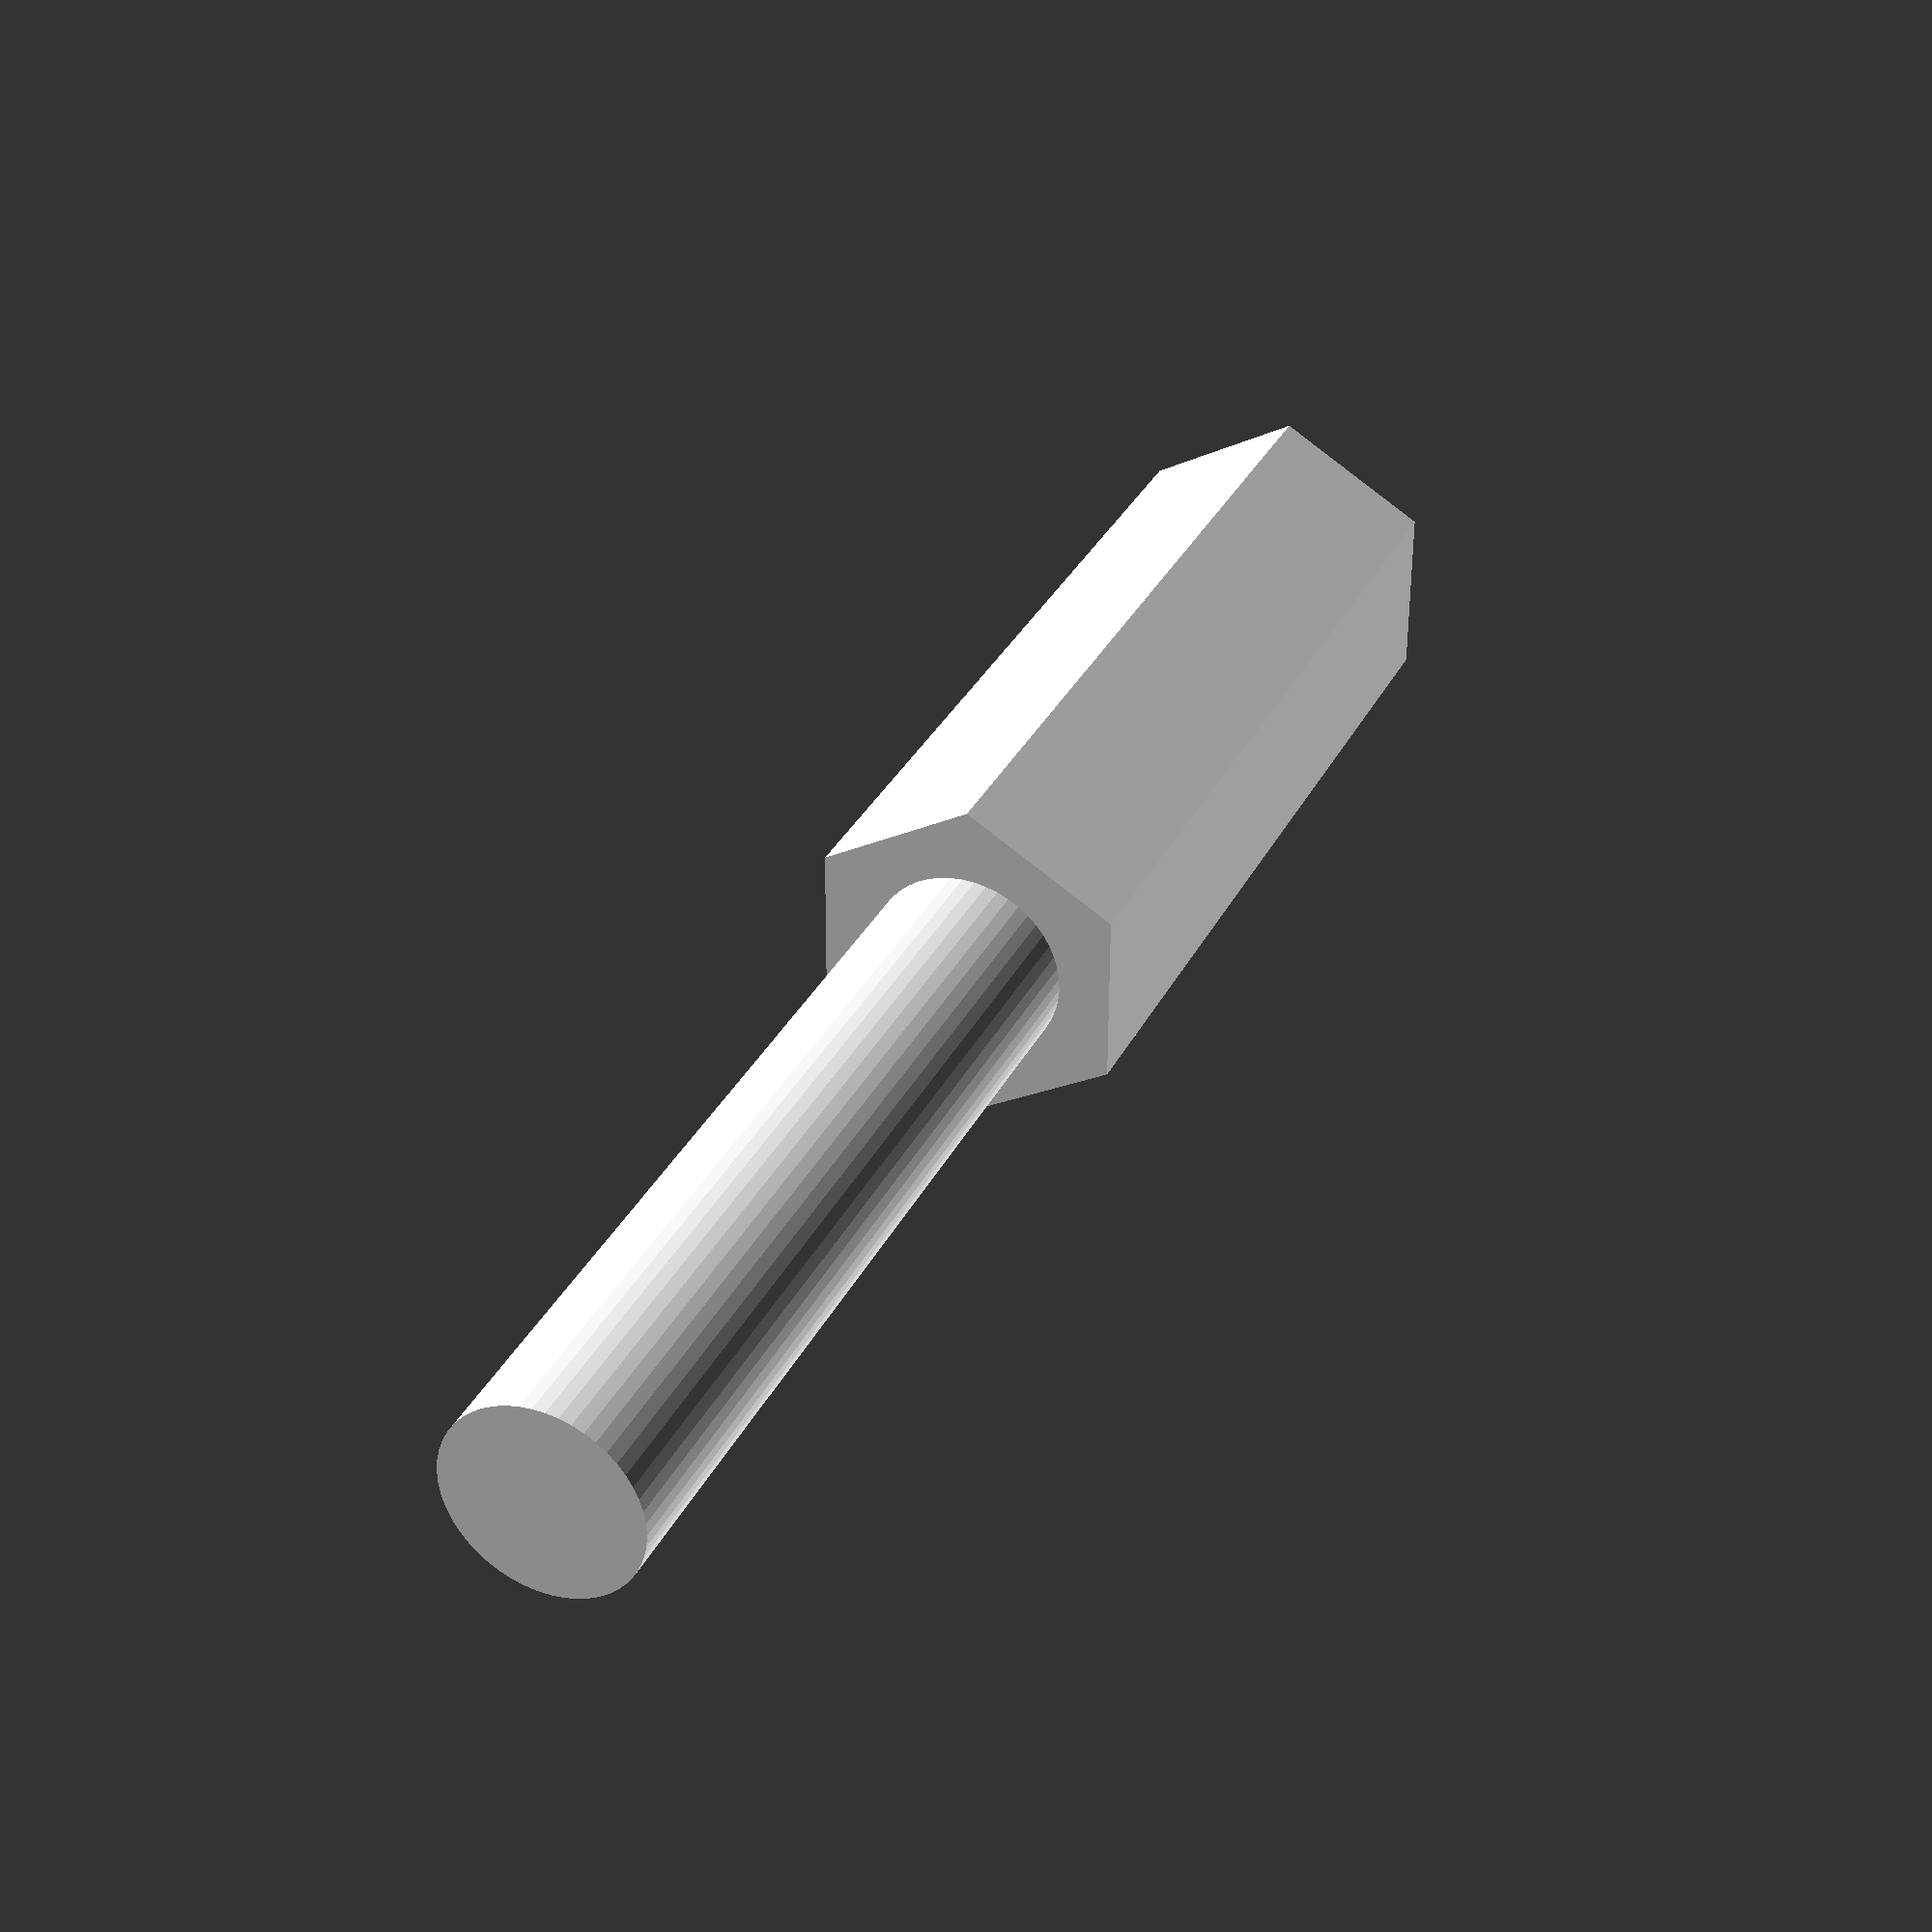
<openscad>
$fn = 50;


difference() {
	union() {
		linear_extrude(height = 25) {
			polygon(points = [[4.8468000000, 0.0000000000], [2.4234000000, 4.1974519271], [-2.4234000000, 4.1974519271], [-4.8468000000, 0.0000000000], [-2.4234000000, -4.1974519271], [2.4234000000, -4.1974519271]]);
		}
		translate(v = [0, 0, -25]) {
			cylinder(h = 25, r = 2.7500000000);
		}
	}
	union();
}
</openscad>
<views>
elev=147.0 azim=149.7 roll=336.7 proj=p view=solid
</views>
